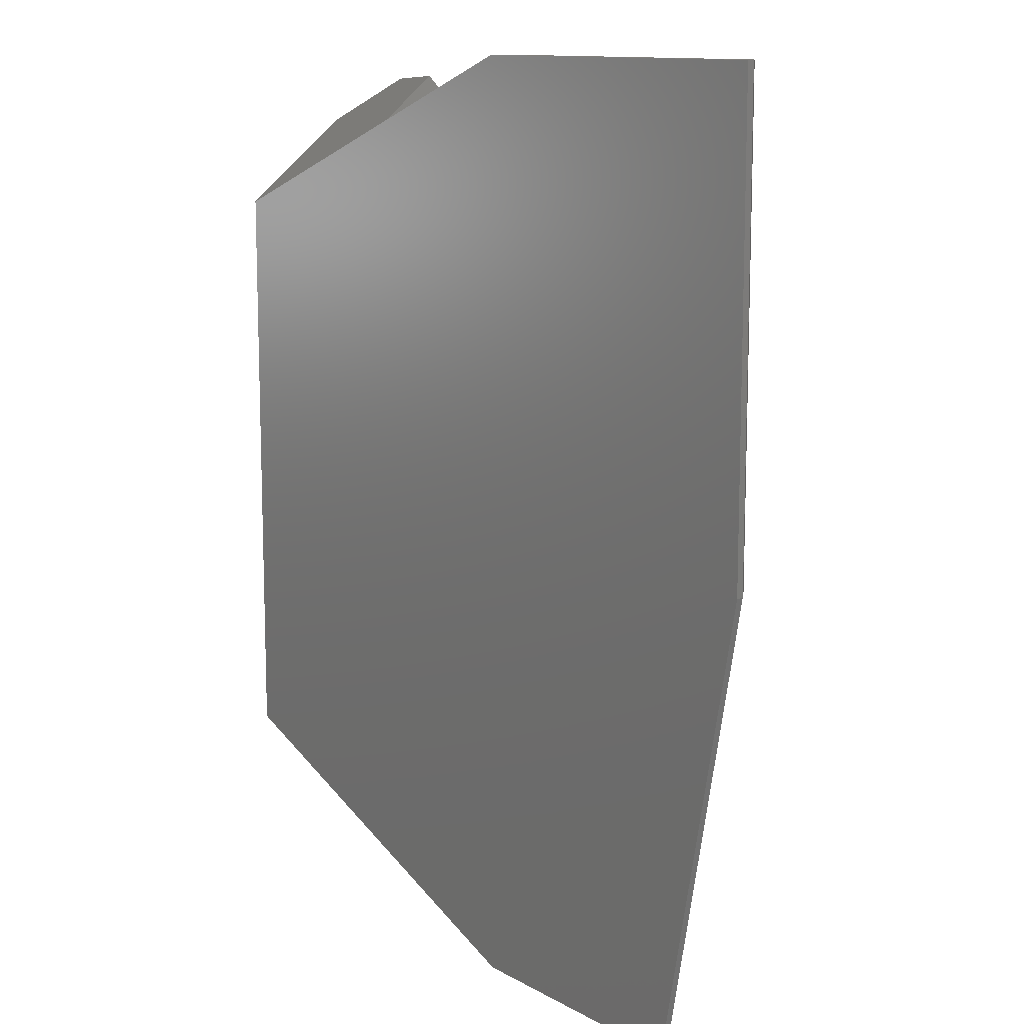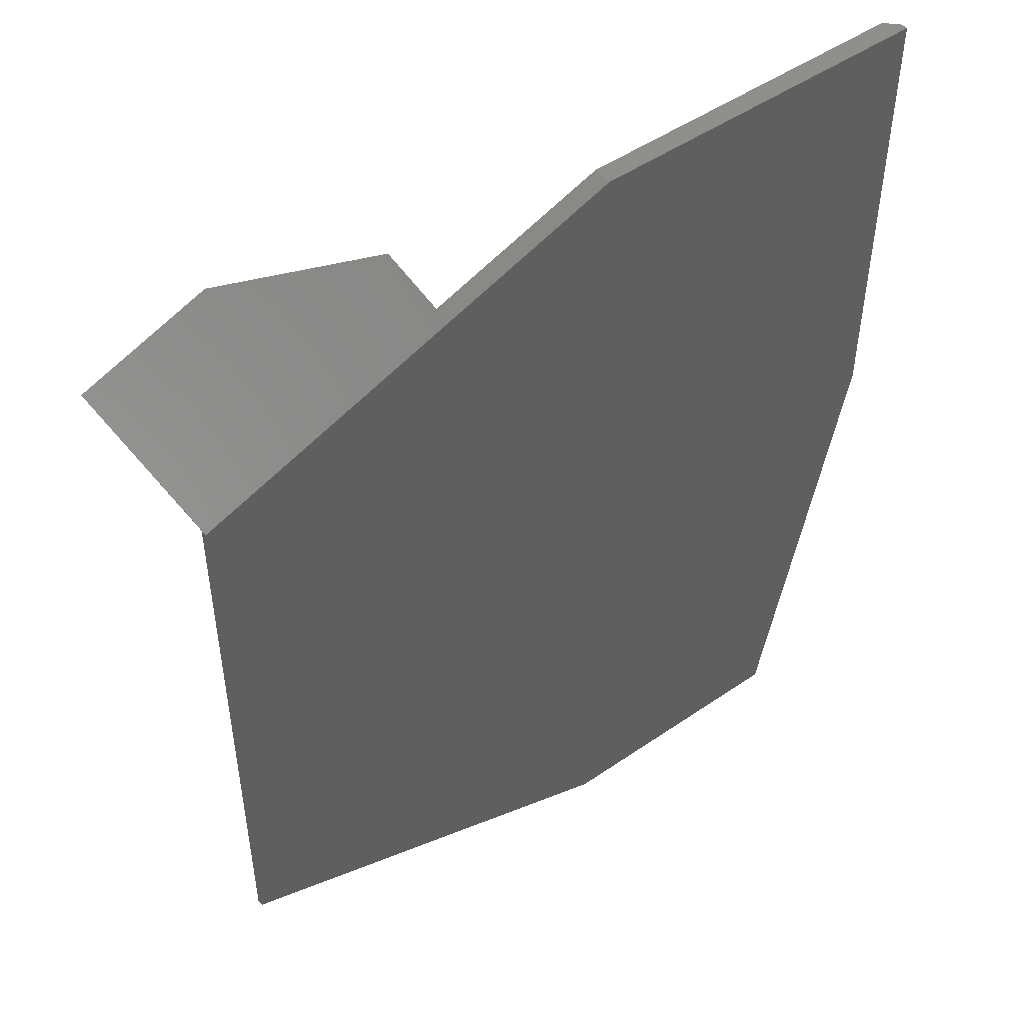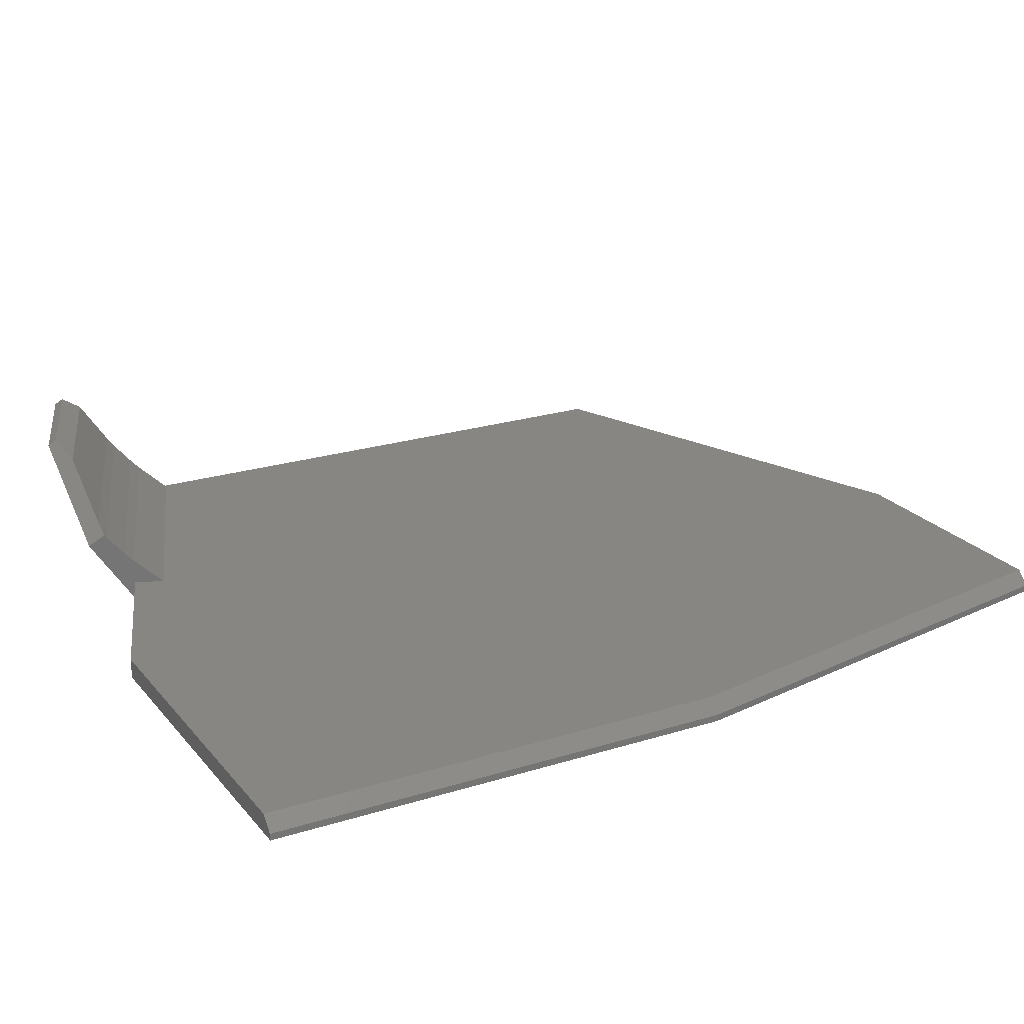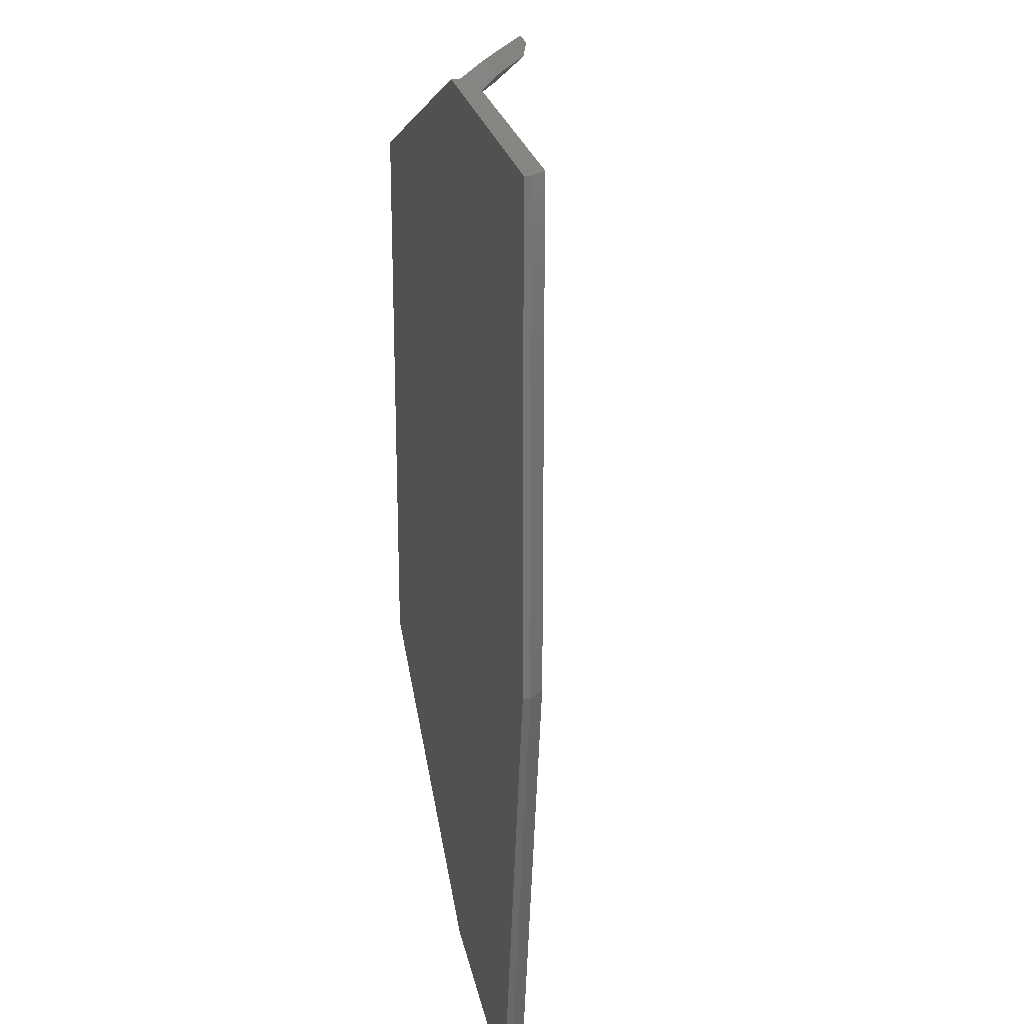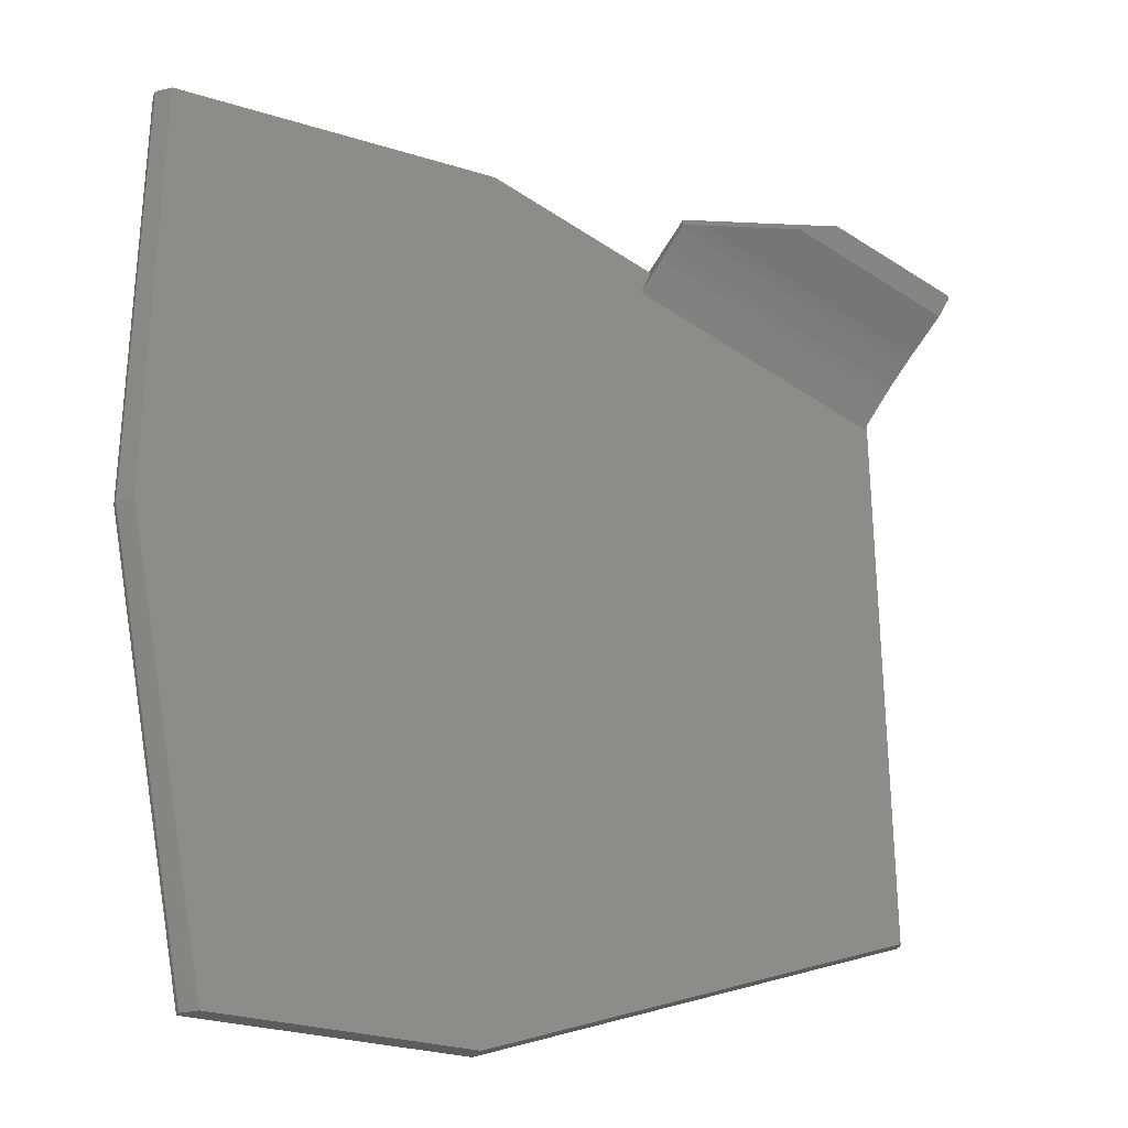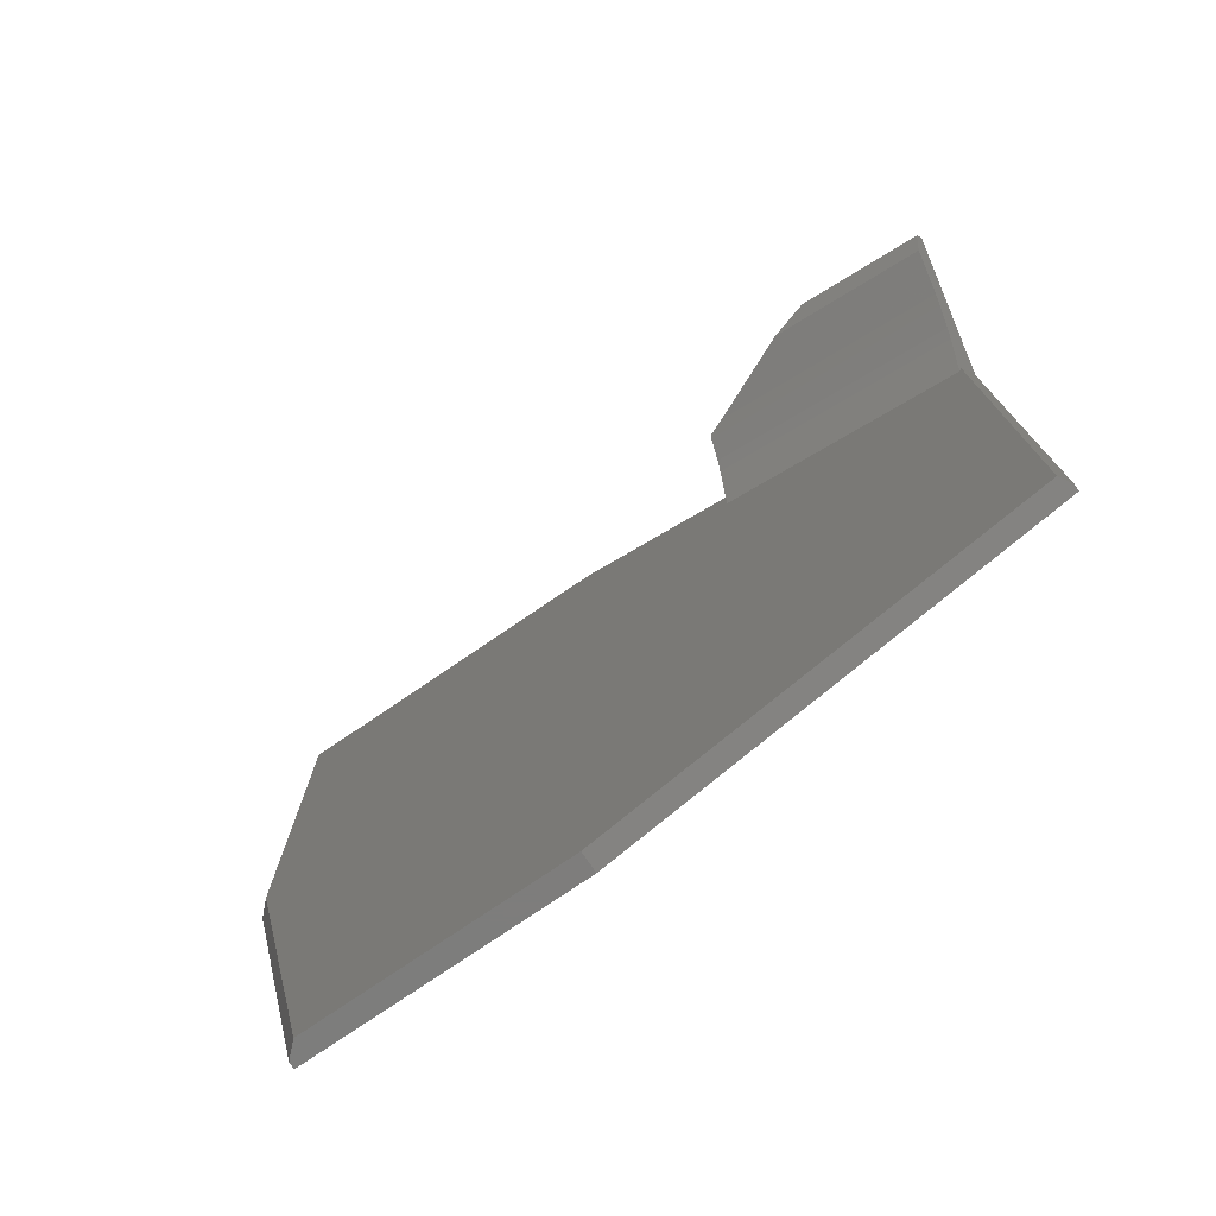
<metadata>
{"format":"stl","ext":"stl","renderer":"f3d","projection":"perspective","resolution":1024,"background":"white","views":[{"elev":11.9,"azim":-127.4,"up":"+Y"},{"elev":49.0,"azim":142.6,"up":"+Y"},{"elev":22.4,"azim":-118.5,"up":"+Z"},{"elev":22.8,"azim":-100.6,"up":"+Y"},{"elev":-28.6,"azim":-24.8,"up":"+Y"},{"elev":-77.1,"azim":34.2,"up":"+Y"}]}
</metadata>
<code>
# stl→obj: 42 verts, 80 faces
v 360.4 -70.11 105.6
v 340.7 -62.67 105.6
v 359.9 -71.35 104.1
v 340.3 -63.91 104.1
v 358.8 -74.13 101.5
v 359.1 -73.52 101.5
v 359.6 -72.01 103.5
v 359.7 -72 100.5
v 359.7 -72 100
v 362.1 -65.56 109.8
v 360.6 -69.52 106.4
v 361.3 -67.52 109.5
v 361.9 -66.14 110.3
v 339.4 -66.07 101.5
v 339.2 -66.7 101.5
v 339.4 -66.07 102.1
v 340 -64.56 100
v 340 -64.56 101.5
v 341.2 -61.34 104.9
v 340.8 -62.53 105.8
v 340 -64.58 103.5
v 349.1 -62.87 109.5
v 342.2 -62.55 106.4
v 352.3 -61.84 109.8
v 352.1 -62.42 110.3
v 357.3 -71.11 100
v 326.7 -129.5 101.5
v 326.7 -129.5 100
v 359.1 -117.2 101.5
v 359.7 -117 100.5
v 359.7 -117 100
v 299.7 -94.5 100.5
v 306.7 -129.5 100.5
v 300.7 -94.4 101.5
v 307.7 -129.5 101.5
v 326.7 -59.5 101.5
v 326.7 -59.5 100
v 299.7 -94.5 100
v 299.7 -59.5 100
v 299.7 -59.5 100.5
v 306.7 -129.5 100
v 300.7 -59.5 101.5
f 1 2 3
f 4 3 2
f 5 6 7
f 8 7 6
f 3 7 8
f 9 10 8
f 3 8 10
f 1 3 10
f 11 1 10
f 12 11 10
f 13 12 10
f 14 15 16
f 17 18 19
f 4 19 18
f 2 19 4
f 20 19 2
f 14 16 18
f 21 18 16
f 4 18 21
f 15 5 16
f 21 16 5
f 7 21 5
f 21 7 4
f 3 4 7
f 12 22 11
f 23 11 22
f 20 23 19
f 24 19 23
f 22 24 23
f 25 24 22
f 25 13 24
f 10 24 13
f 10 9 24
f 19 24 9
f 17 19 9
f 26 17 9
f 22 12 25
f 13 25 12
f 11 23 1
f 20 1 23
f 2 1 20
f 27 28 29
f 30 29 28
f 31 30 28
f 32 33 34
f 35 34 33
f 18 17 36
f 37 36 17
f 31 9 30
f 8 30 9
f 38 32 39
f 40 39 32
f 41 33 38
f 32 38 33
f 40 32 42
f 34 42 32
f 29 30 6
f 8 6 30
f 42 36 40
f 37 40 36
f 39 40 37
f 15 14 36
f 18 36 14
f 42 34 36
f 35 36 34
f 27 36 35
f 29 36 27
f 15 36 29
f 5 15 29
f 6 5 29
f 38 39 41
f 37 41 39
f 28 41 37
f 31 28 37
f 17 31 37
f 26 31 17
f 9 31 26
f 27 35 28
f 33 28 35
f 41 28 33

</code>
